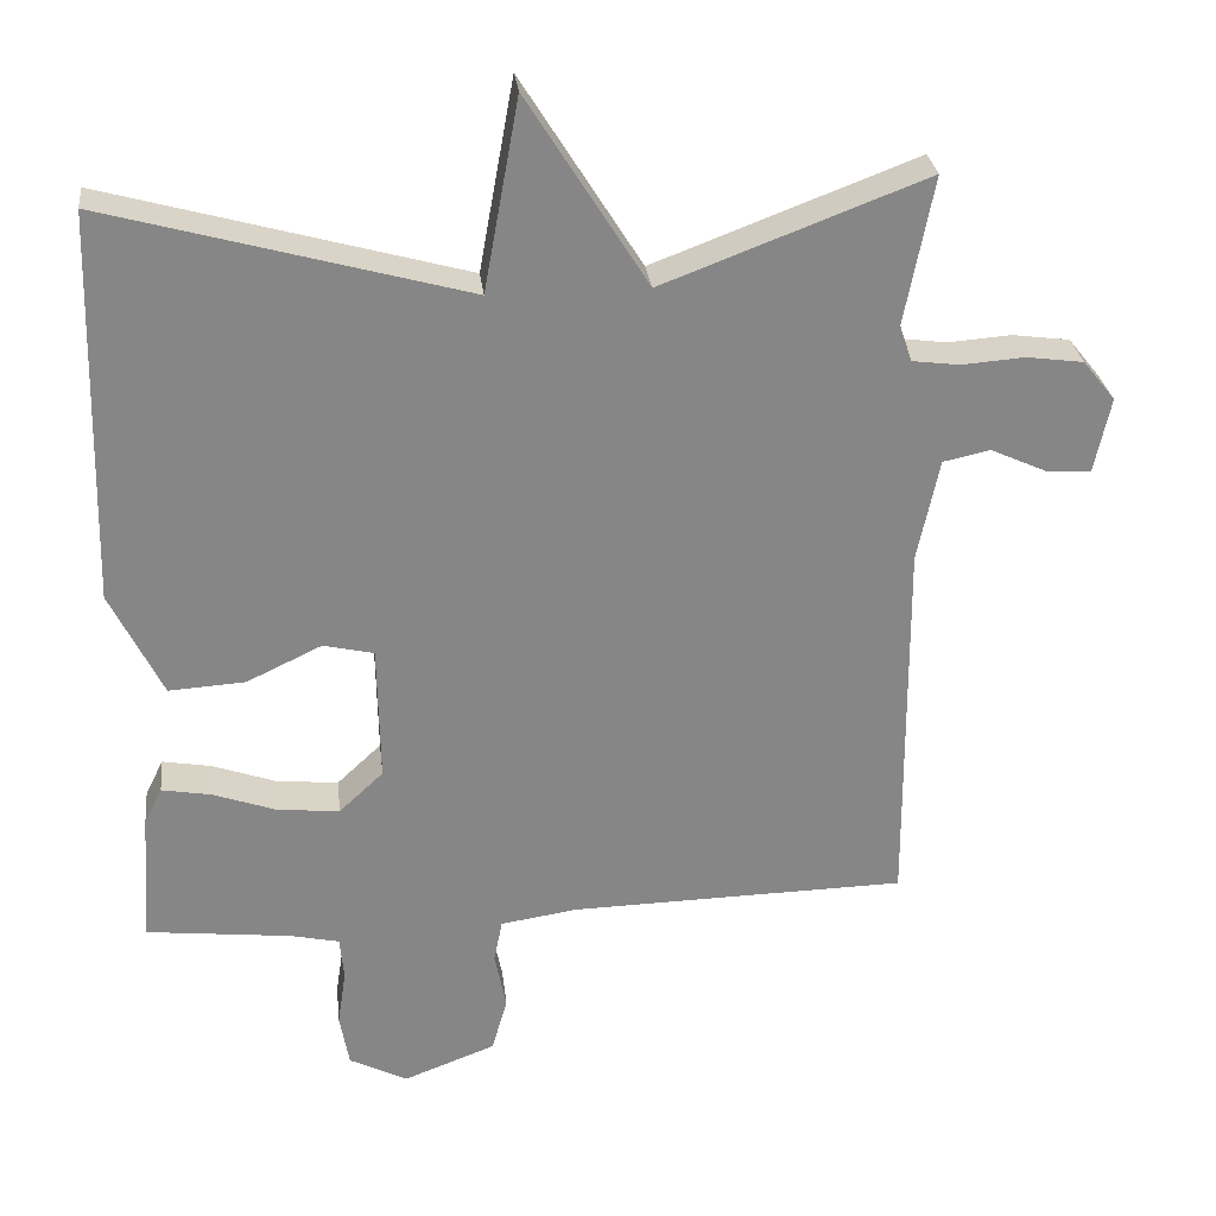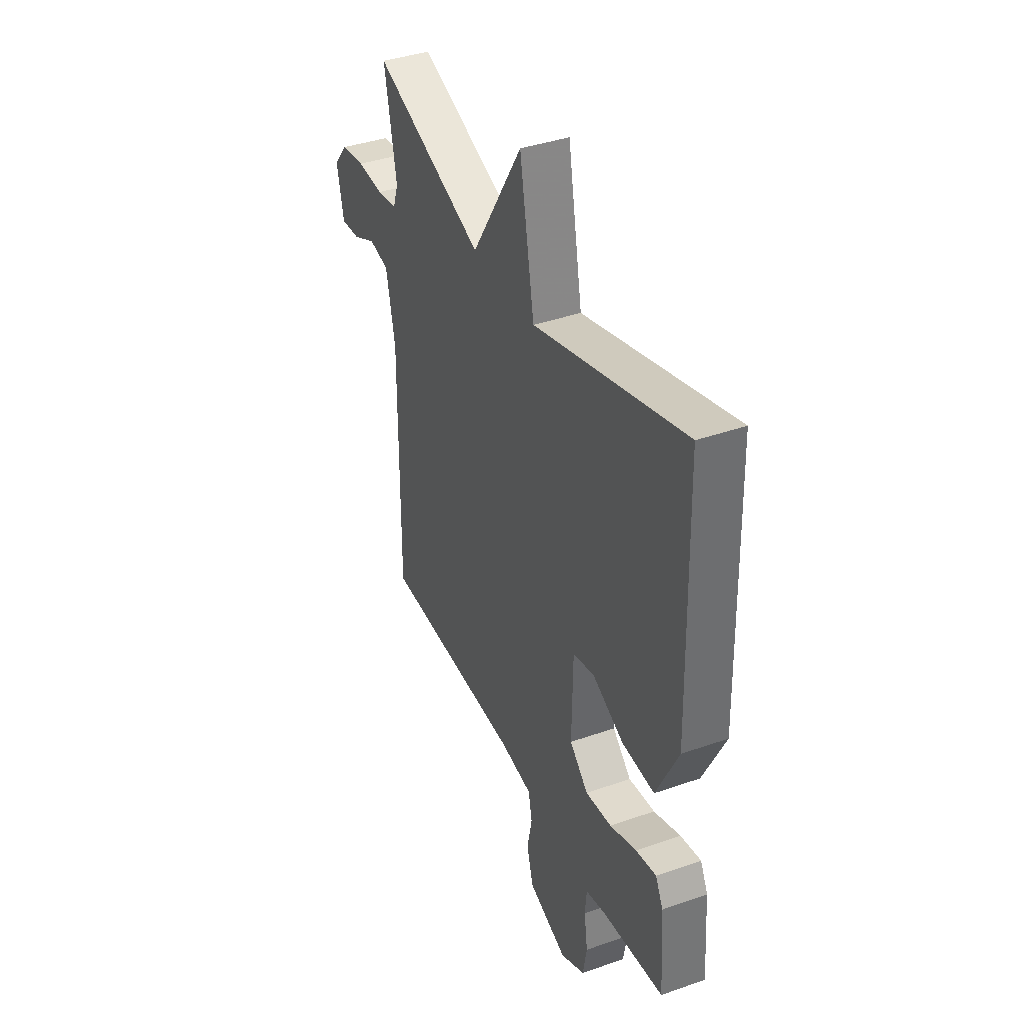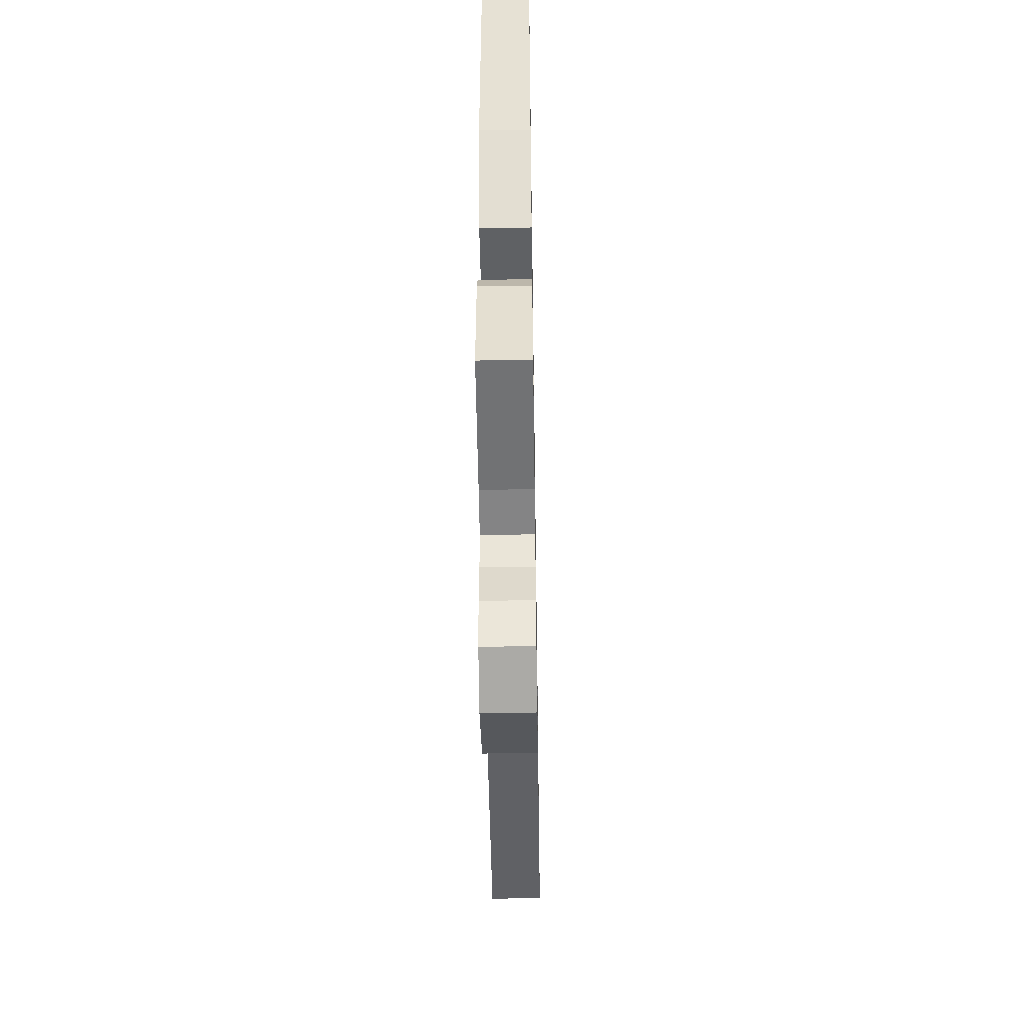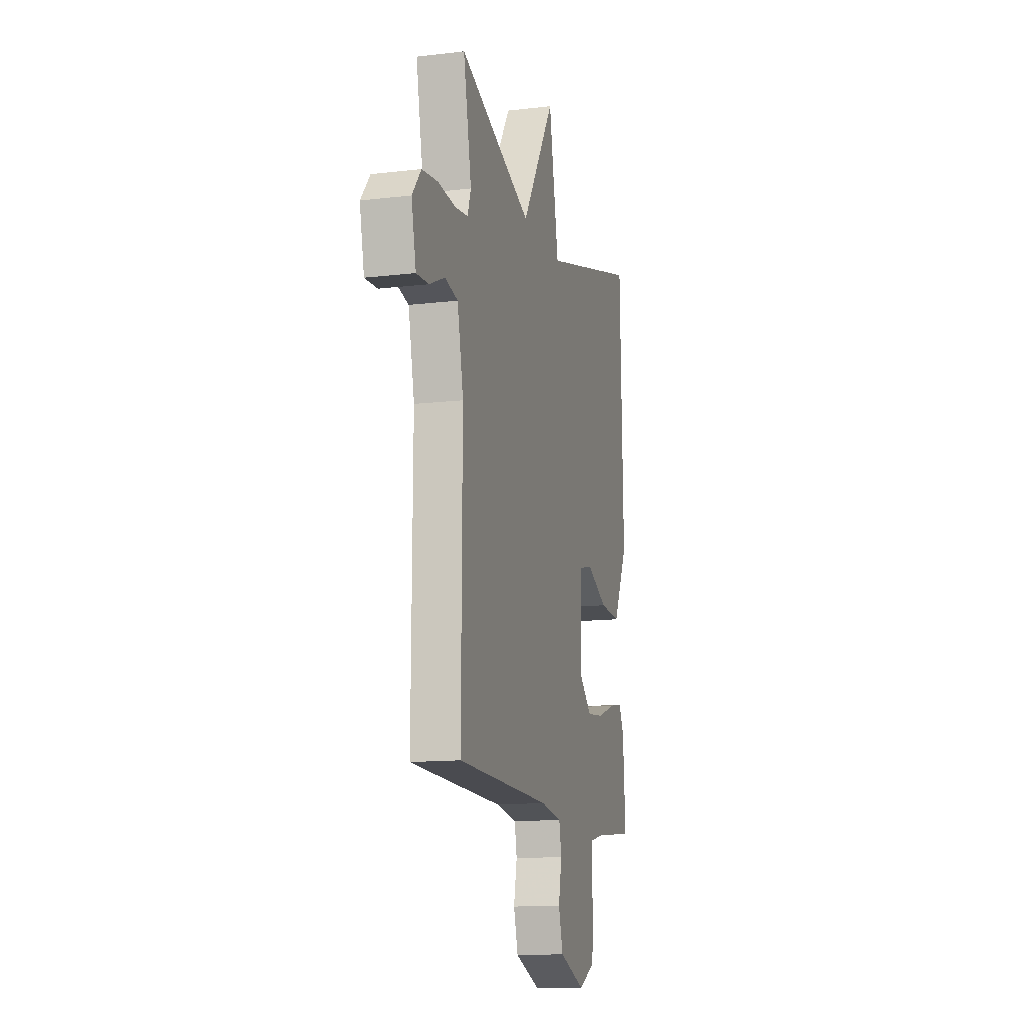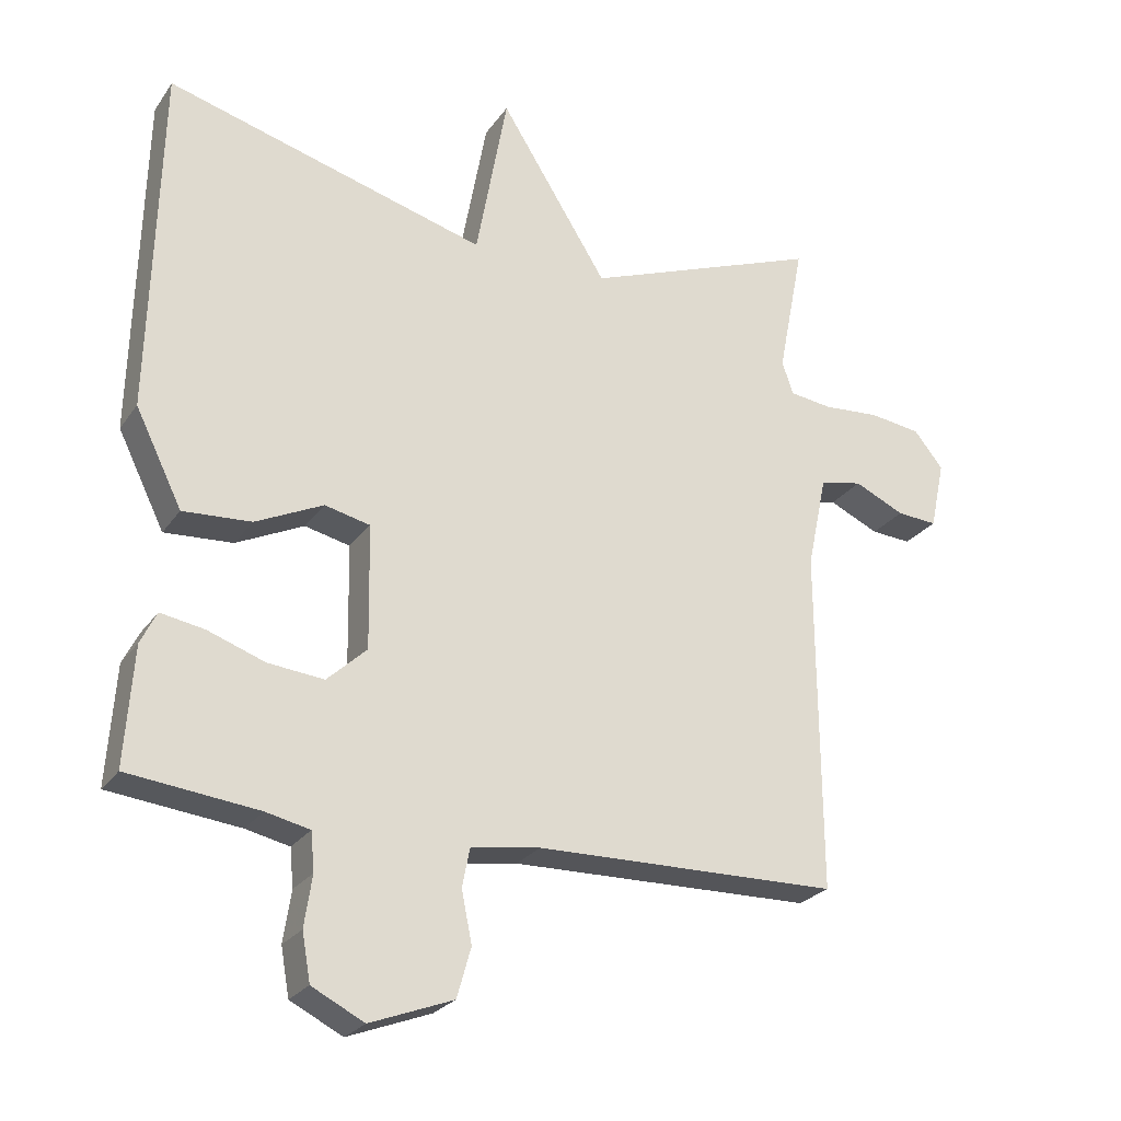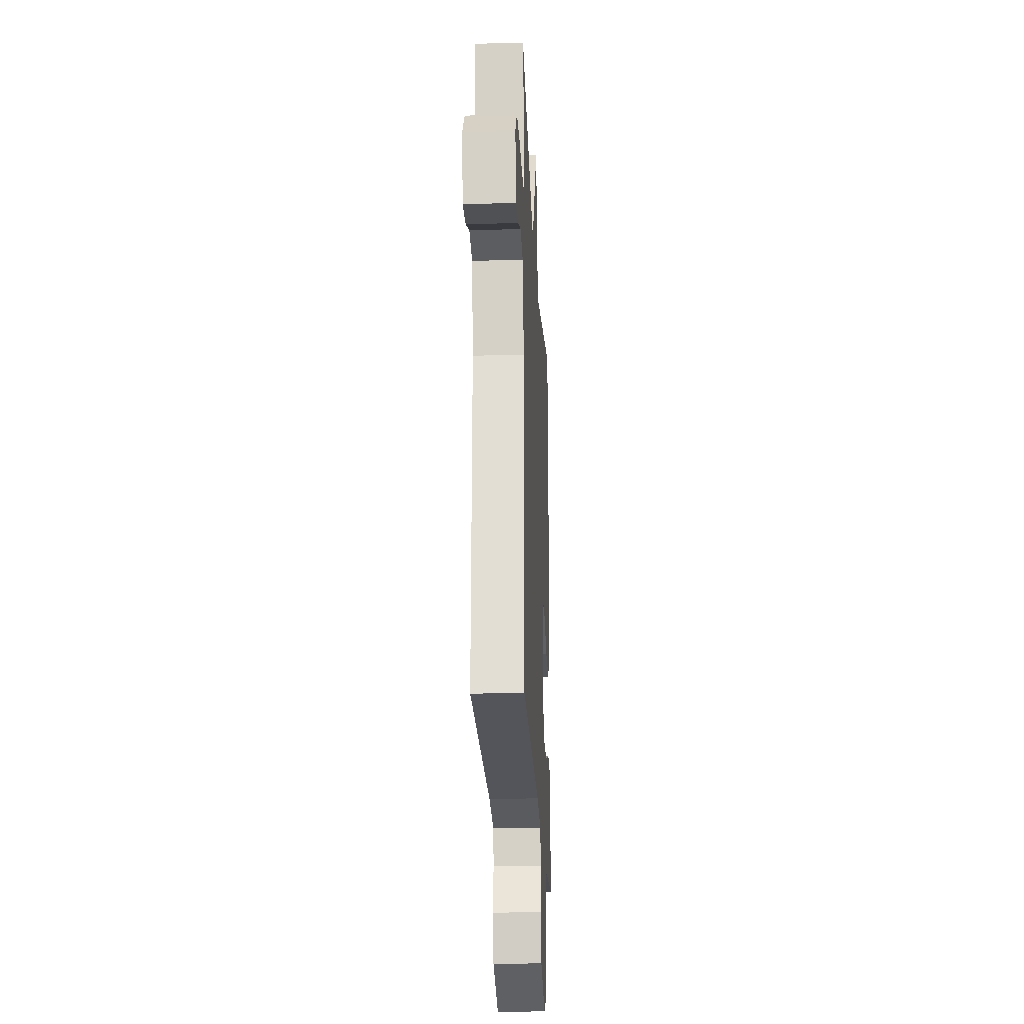
<metadata>
{"format":"obj","ext":"obj","renderer":"f3d","projection":"perspective","resolution":1024,"background":"white","views":[{"elev":28.4,"azim":173.4,"up":"+Z"},{"elev":39.1,"azim":66.3,"up":"+Z"},{"elev":-49.0,"azim":90.9,"up":"+Z"},{"elev":-13.3,"azim":-74.9,"up":"+Z"},{"elev":-25.3,"azim":153.2,"up":"+Z"},{"elev":-23.7,"azim":-87.2,"up":"+Z"}]}
</metadata>
<code>
v -0.5 0.07 -0.5
v -0.497 0.07 -0.009
v -0.525 0.07 0.124
v -0.586 0.07 0.137
v -0.658 0.07 0.104
v -0.716 0.07 0.1
v -0.737 0.07 0.198
v -0.695 0.07 0.25
v -0.621 0.07 0.26
v -0.54 0.07 0.254
v -0.479 0.07 0.262
v -0.463 0.07 0.309
v -0.5 0.07 0.5
v -0.161 0.07 0.372
v -0.006 0.07 0.619
v 0.039 0.07 0.372
v 0.5 0.07 0.5
v 0.513 0.07 -0.003
v 0.446 0.07 -0.139
v 0.348 0.07 -0.133
v 0.251 0.07 -0.087
v 0.186 0.07 -0.102
v 0.183 0.07 -0.279
v 0.24 0.07 -0.332
v 0.32 0.07 -0.324
v 0.402 0.07 -0.295
v 0.465 0.07 -0.284
v 0.488 0.07 -0.33
v 0.5 0.07 -0.5
v 0.313 0.07 -0.521
v 0.25 0.07 -0.535
v 0.245 0.07 -0.59
v 0.256 0.07 -0.663
v 0.244 0.07 -0.731
v 0.169 0.07 -0.769
v 0.05 0.07 -0.724
v 0.03 0.07 -0.653
v 0.045 0.07 -0.579
v 0.034 0.07 -0.524
v -0.065 0.07 -0.509
v -0.5 0 -0.5
v -0.497 0 -0.009
v -0.525 0 0.124
v -0.586 0 0.137
v -0.658 0 0.104
v -0.716 0 0.1
v -0.737 0 0.198
v -0.695 0 0.25
v -0.621 0 0.26
v -0.54 0 0.254
v -0.479 0 0.262
v -0.463 0 0.309
v -0.5 0 0.5
v -0.161 0 0.372
v -0.006 0 0.619
v 0.039 0 0.372
v 0.5 0 0.5
v 0.513 0 -0.003
v 0.446 0 -0.139
v 0.348 0 -0.133
v 0.251 0 -0.087
v 0.186 0 -0.102
v 0.183 0 -0.279
v 0.24 0 -0.332
v 0.32 0 -0.324
v 0.402 0 -0.295
v 0.465 0 -0.284
v 0.488 0 -0.33
v 0.5 0 -0.5
v 0.313 0 -0.521
v 0.25 0 -0.535
v 0.245 0 -0.59
v 0.256 0 -0.663
v 0.244 0 -0.731
v 0.169 0 -0.769
v 0.05 0 -0.724
v 0.03 0 -0.653
v 0.045 0 -0.579
v 0.034 0 -0.524
v -0.065 0 -0.509
f 36 37 38
f 35 36 38
f 34 35 38
f 33 34 38
f 32 33 38
f 31 32 38 39
f 30 31 39 40
f 29 30 40
f 28 29 40
f 27 28 40
f 26 27 40
f 25 26 40
f 19 20 21
f 18 19 21
f 17 18 21
f 16 17 21
f 16 21 22
f 14 15 16
f 14 16 22 23
f 12 13 14 23
f 8 9 10
f 7 8 10
f 6 7 10
f 5 6 10
f 4 5 10
f 3 4 10 11
f 12 23 24
f 11 12 24
f 3 11 24
f 2 3 24
f 24 25 40 1
f 1 2 24
f 78 77 76
f 78 76 75
f 78 75 74
f 78 74 73
f 78 73 72
f 79 78 72 71
f 80 79 71 70
f 80 70 69
f 80 69 68
f 80 68 67
f 80 67 66
f 80 66 65
f 61 60 59
f 61 59 58
f 61 58 57
f 61 57 56
f 62 61 56
f 56 55 54
f 63 62 56 54
f 63 54 53 52
f 50 49 48
f 50 48 47
f 50 47 46
f 50 46 45
f 50 45 44
f 51 50 44 43
f 64 63 52
f 64 52 51
f 64 51 43
f 64 43 42
f 41 80 65 64
f 64 42 41
f 1 41 42 2
f 2 42 43 3
f 3 43 44 4
f 4 44 45 5
f 5 45 46 6
f 6 46 47 7
f 7 47 48 8
f 8 48 49 9
f 9 49 50 10
f 10 50 51 11
f 11 51 52 12
f 12 52 53 13
f 13 53 54 14
f 14 54 55 15
f 15 55 56 16
f 16 56 57 17
f 17 57 58 18
f 18 58 59 19
f 19 59 60 20
f 20 60 61 21
f 21 61 62 22
f 22 62 63 23
f 23 63 64 24
f 24 64 65 25
f 25 65 66 26
f 26 66 67 27
f 27 67 68 28
f 28 68 69 29
f 29 69 70 30
f 30 70 71 31
f 31 71 72 32
f 32 72 73 33
f 33 73 74 34
f 34 74 75 35
f 35 75 76 36
f 36 76 77 37
f 37 77 78 38
f 38 78 79 39
f 39 79 80 40
f 40 80 41 1

</code>
